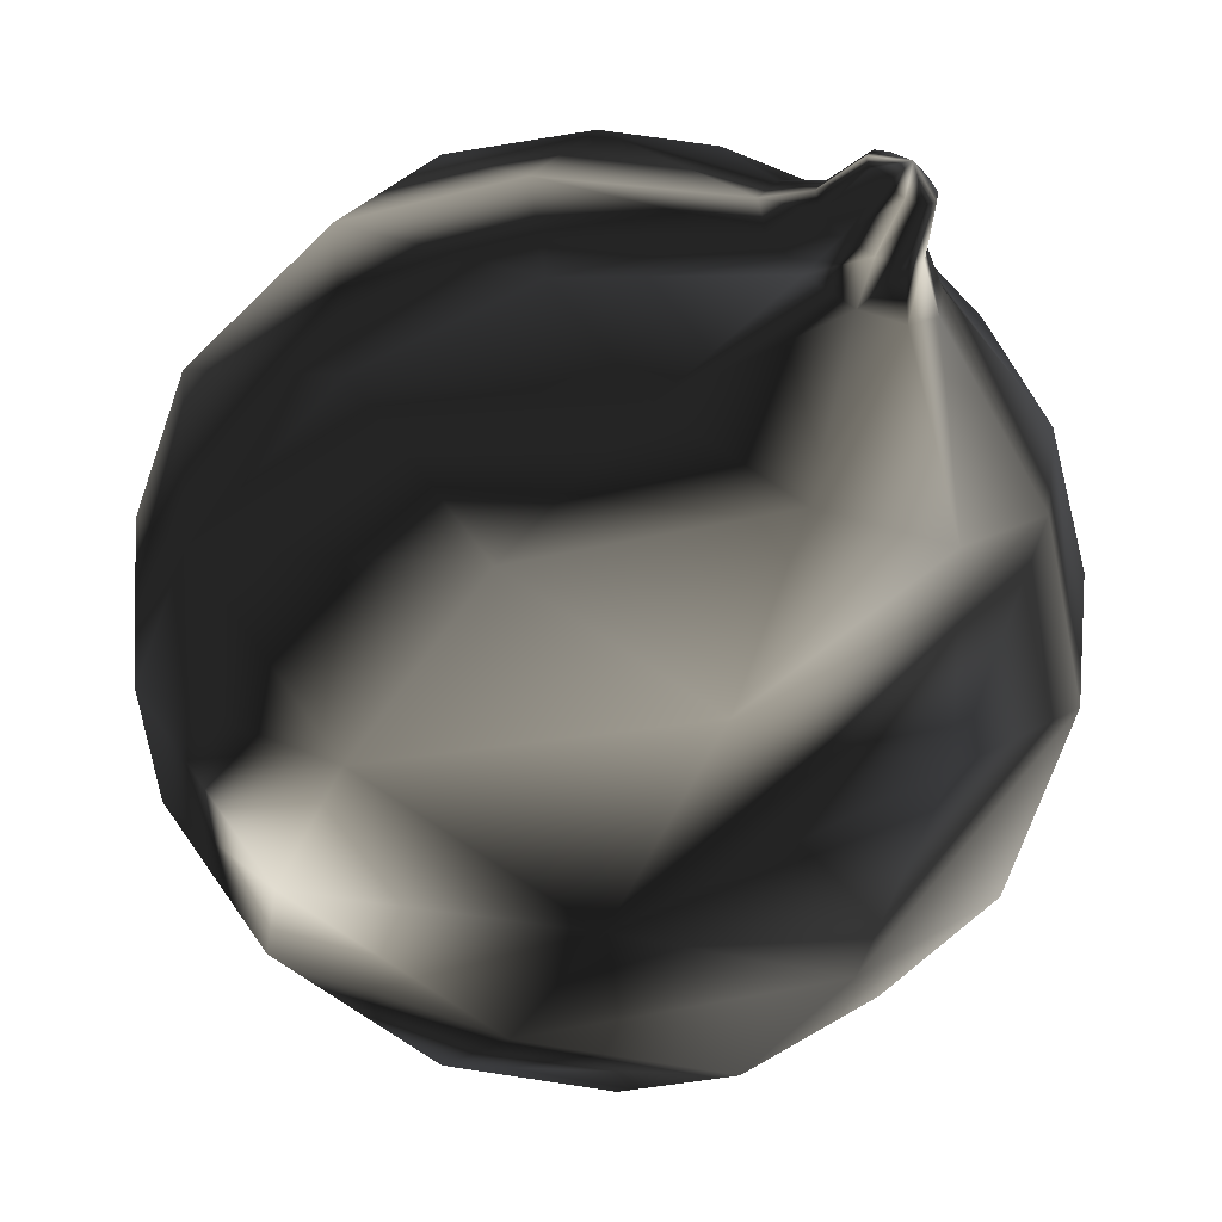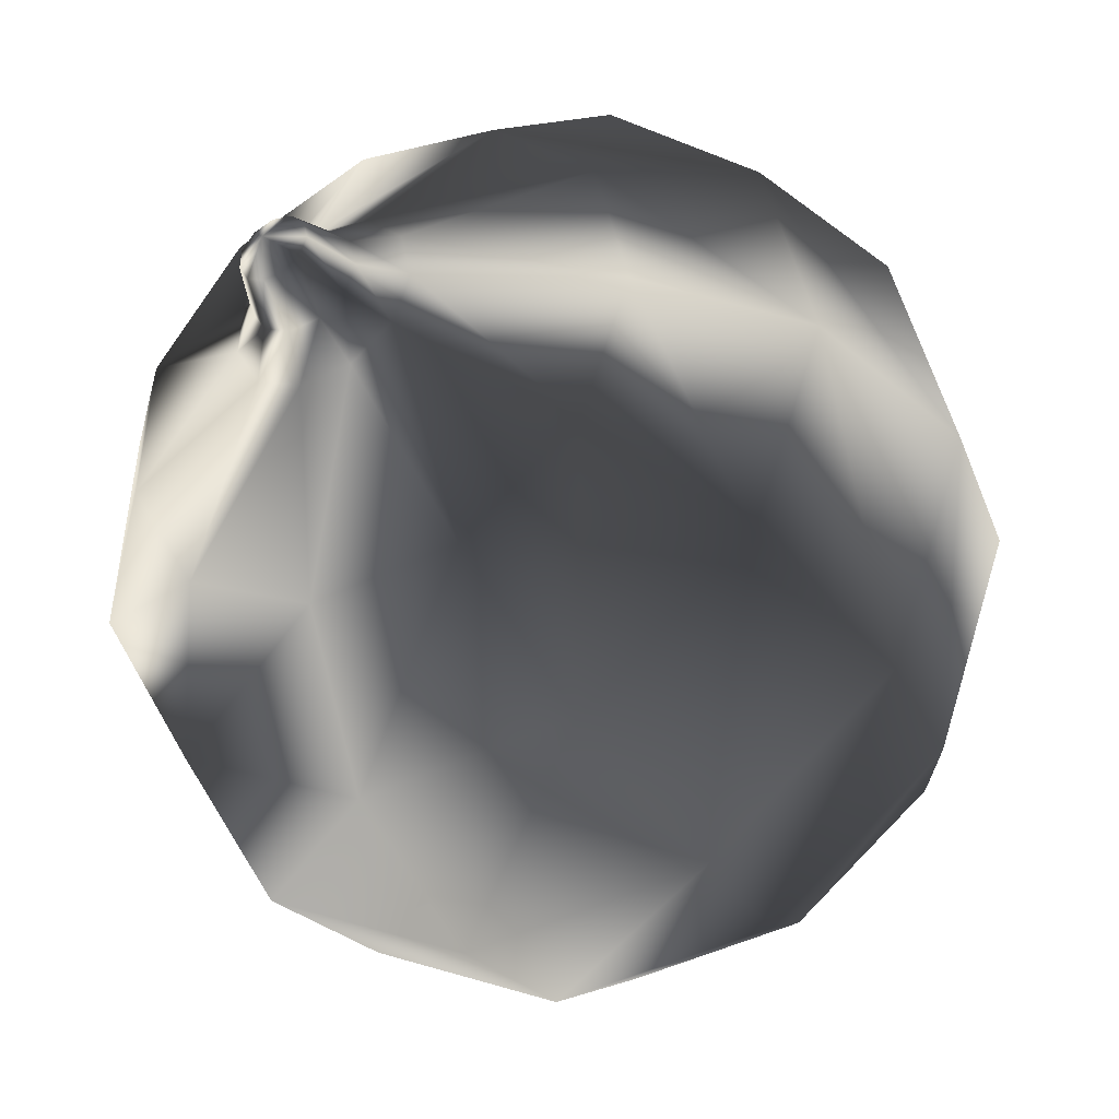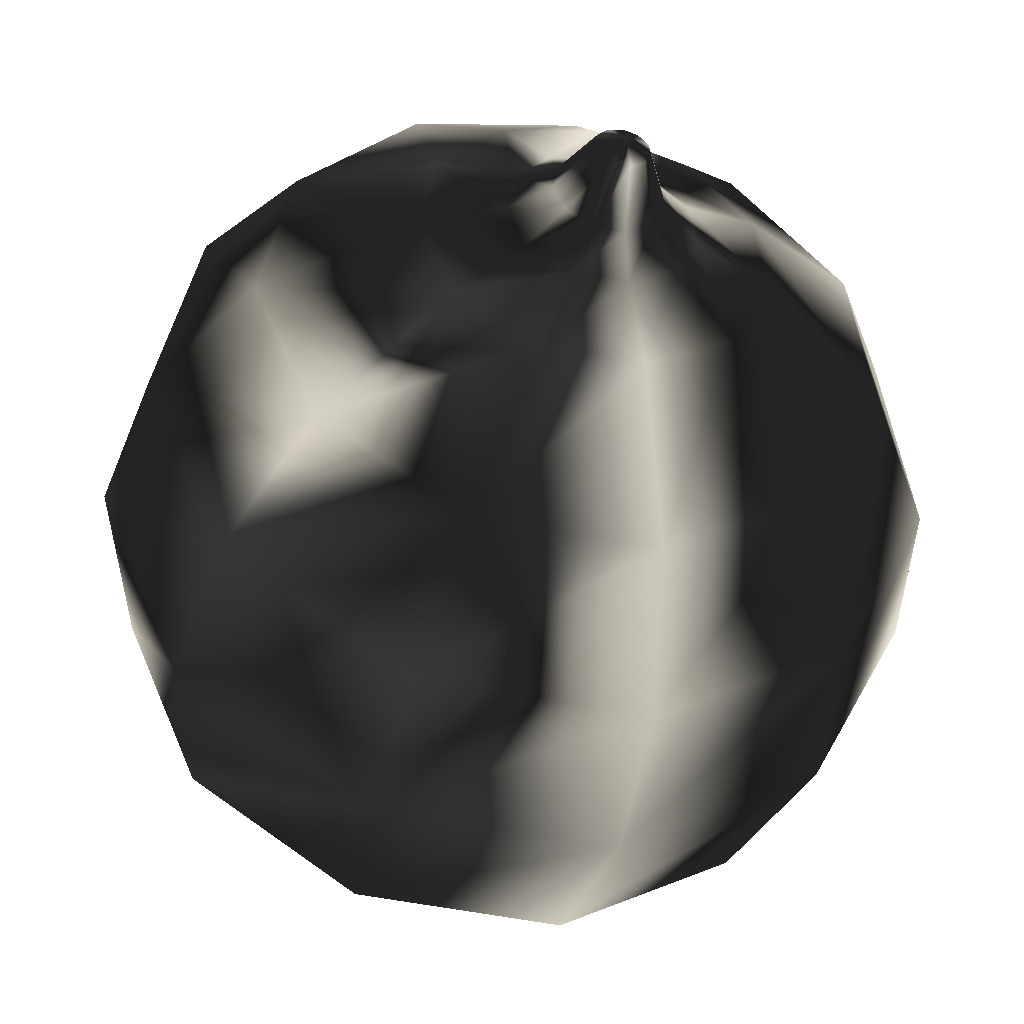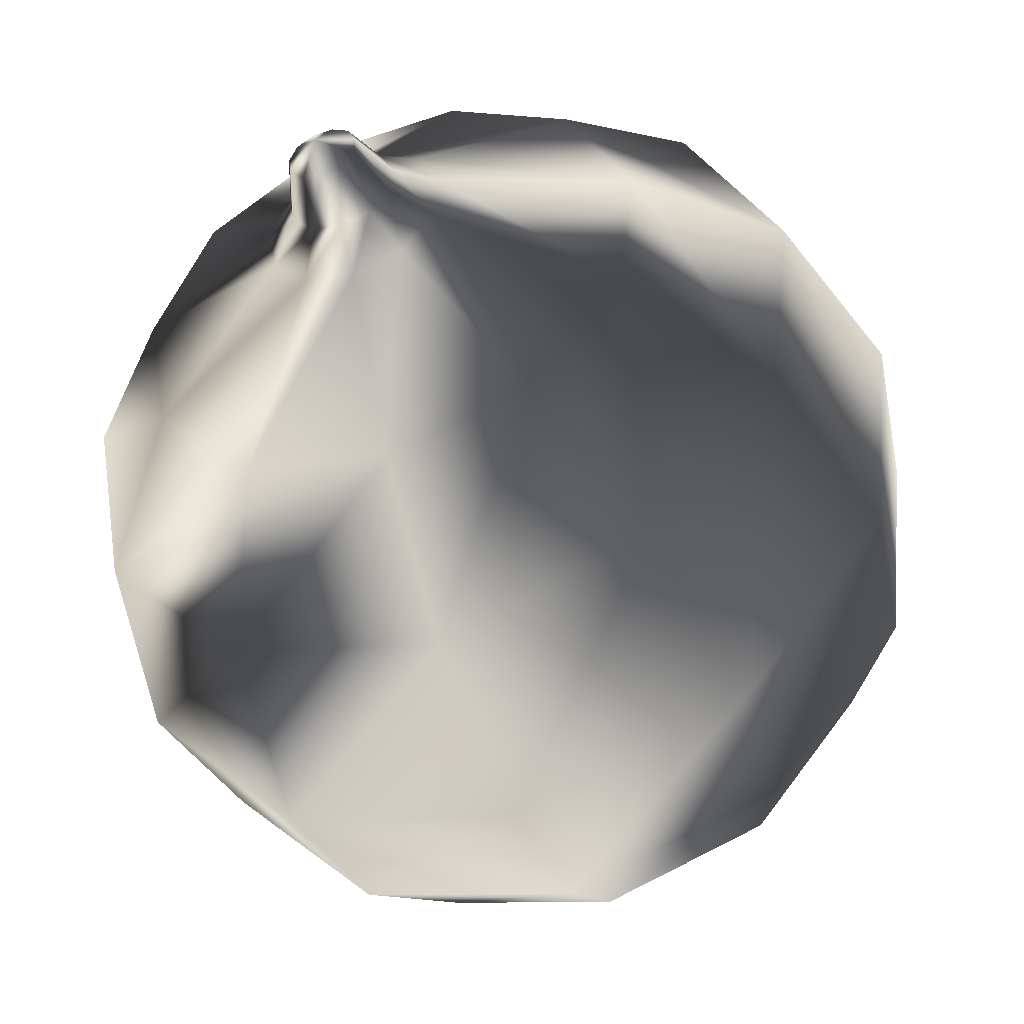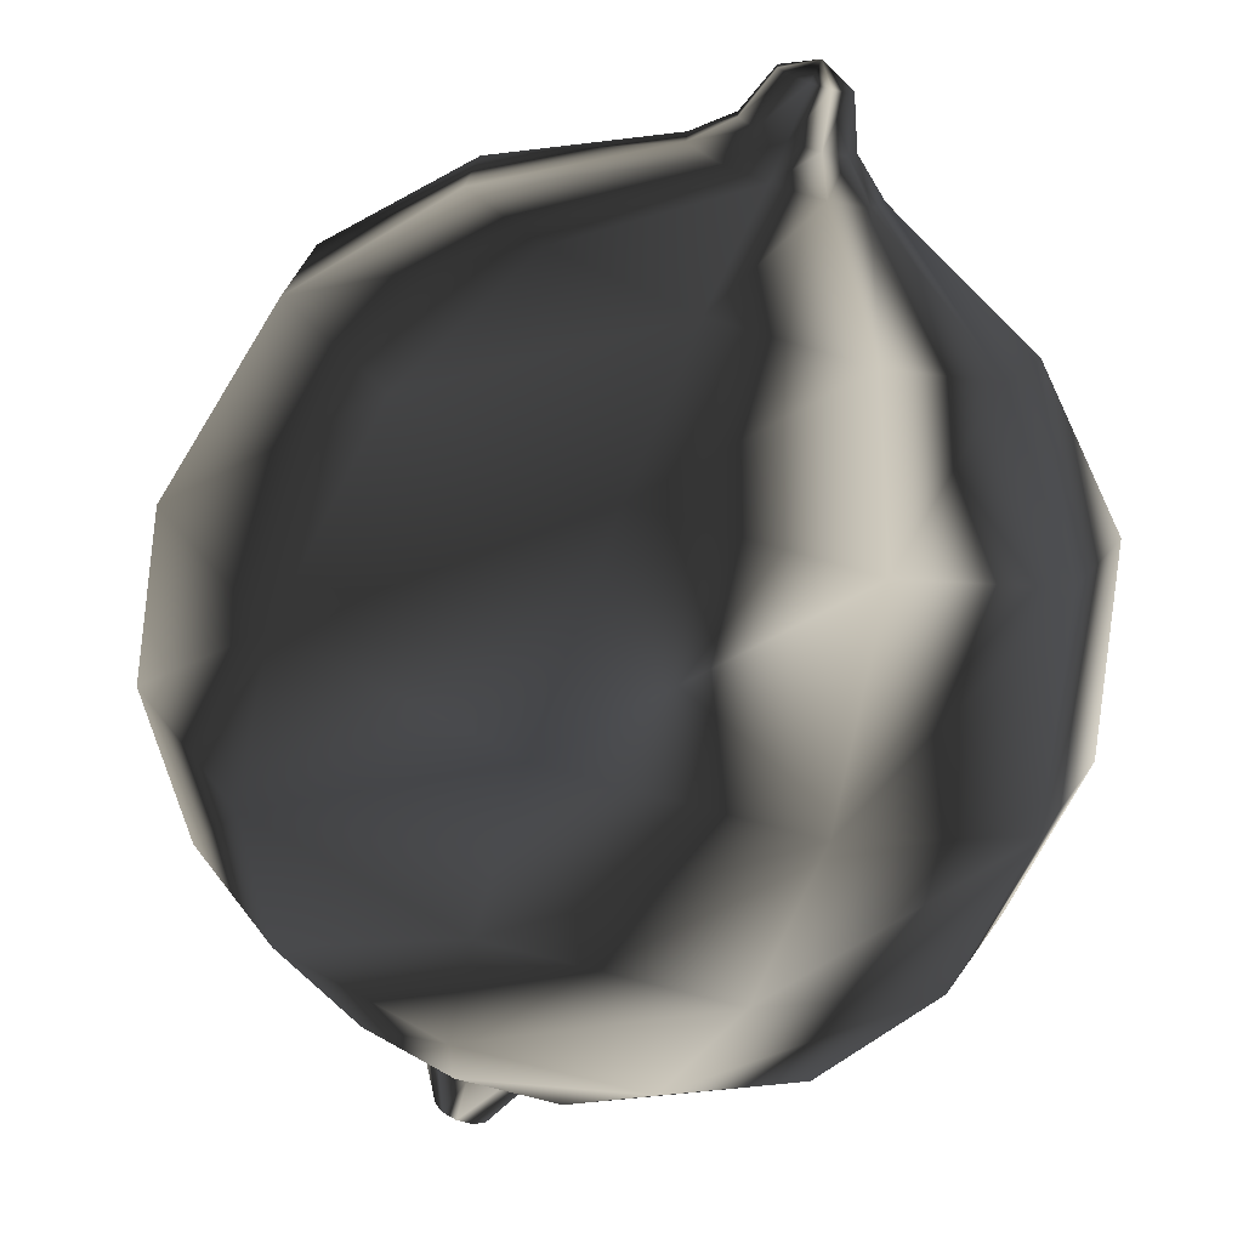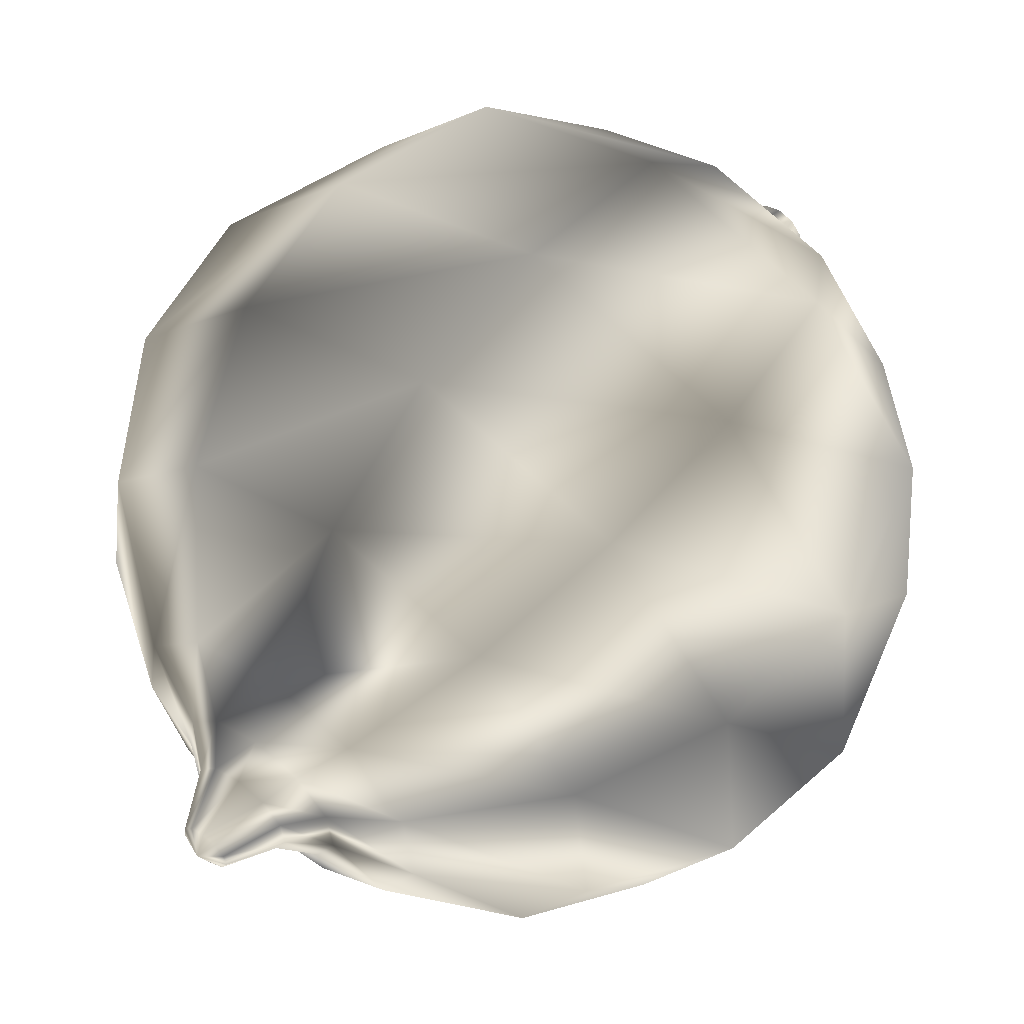
<metadata>
{"format":"obj","ext":"obj","renderer":"f3d","projection":"perspective","resolution":1024,"background":"white","views":[{"elev":6.2,"azim":-136.4,"up":"+Y"},{"elev":21.9,"azim":-44.2,"up":"+Y"},{"elev":-45.0,"azim":29.3,"up":"+Z"},{"elev":7.4,"azim":-59.0,"up":"+Y"},{"elev":57.1,"azim":117.3,"up":"+Y"},{"elev":55.6,"azim":78.6,"up":"+Z"}]}
</metadata>
<code>
g lemon
v -63.01 171.1 -0.6359
v -65.29 164.8 2.256
v -61.74 155.9 3.9
v -62.43 147.4 6.939
v -73.35 116.7 21.08
v -72.75 85.25 31.22
v -54.28 51.33 35.6
v -30.51 31.12 33.51
v -2.696 21.7 26.37
v 27.66 23.56 14.58
v 41.42 28.39 7.931
v 49.85 28.54 4.778
v 60.42 23.92 2.408
v 65.41 25.27 0.1601
v -76.83 113.5 -5.965
v -63.43 166.5 4.95
v -58.84 158.5 8.1
v -57.59 151.7 13.96
v -59.44 129.1 41.27
v -52.36 103.4 60.82
v -31.17 71.86 69.14
v -8.832 50.37 64.99
v 14.32 36.81 51.08
v 37.03 31.89 28.19
v 46.49 32.89 15.29
v 52.87 31.22 9.165
v 61.89 25.22 4.539
v 2.9 26.29 -37.68
v -77.85 80.55 -8.415
v -60.77 168.8 5.875
v -54.7 162.1 9.541
v -50.66 157.8 16.37
v -39.52 146.6 48.2
v -23.17 129.1 70.98
v 1.923 101.1 80.66
v 22.22 77.77 75.79
v 38.69 58.32 59.56
v 50.45 43.73 32.86
v 53.75 39.29 17.81
v 57.2 35.04 10.67
v 63.99 27.08 5.271
v 30.74 26.09 -20.69
v -60.06 46.01 -9.334
v -58.16 171.1 4.737
v -50.62 165.7 7.767
v -43.85 163.8 13.4
v -19.92 163.9 39.67
v 5.572 154.4 58.47
v 34.5 129.7 66.48
v 52.79 104.6 62.49
v 62.68 79.38 49.12
v 63.66 55.33 27.11
v 60.89 45.57 14.71
v 61.46 38.78 8.817
v 66.06 28.9 4.37
v 43.09 29.75 -11.15
v -35.94 26.12 -8.651
v -56.41 172.7 1.897
v -47.91 168.1 3.34
v -39.3 167.8 6.003
v -6.849 175.3 18.38
v 24.73 171.1 27.28
v 56.21 148.6 31.12
v 73.16 122.4 29.31
v 78.67 93.33 23.08
v 72.47 63.01 12.77
v 65.65 49.72 6.949
v 64.3 41.26 4.193
v 67.44 30.1 2.124
v 50.84 29.35 -6.597
v -6.953 17.78 -6.716
v -56.1 172.9 -1.743
v -47.41 168.5 -2.333
v -38.47 168.5 -3.483
v -4.466 177.2 -8.895
v 28.22 173.9 -12.71
v 60.17 151.8 -14.2
v 76.88 125.4 -13.22
v 81.59 95.72 -10.3
v 74.07 64.33 -5.611
v 66.52 50.43 -2.992
v 64.82 41.68 -1.735
v 67.69 30.3 -0.7552
v 60.9 24.32 -3.117
v 25.31 21.4 -3.637
v -57.3 171.8 -5.028
v -49.29 166.8 -7.452
v -41.62 165.6 -12.04
v -13.53 169.1 -33.51
v 14.94 162 -48.79
v 45.12 138.4 -55.1
v 62.76 112.8 -51.59
v 70.5 85.8 -40.42
v 67.97 58.86 -22.2
v 63.22 47.48 -11.96
v 62.85 39.92 -7.083
v 66.73 29.45 -3.353
v -65.75 164.4 -1.353
v 40.15 27.22 -1.924
v -59.66 169.8 -6.914
v -52.96 163.5 -10.39
v -47.75 160.2 -16.96
v -31.15 153.5 -47.64
v -10.89 139.2 -69.51
v 15.84 112.5 -78.58
v 35.28 88.47 -73.62
v 48.94 66.71 -57.71
v 56.09 48.35 -31.72
v 56.8 41.79 -17.11
v 59.02 36.53 -10.15
v 64.87 27.8 -4.845
v -62.46 155.2 -1.724
v 49.09 27.84 -1.098
v -62.41 167.3 -6.803
v -57.24 159.8 -10.22
v -54.91 153.9 -16.67
v -51.75 135.4 -46.81
v -41.08 112.6 -68.28
v -18.39 82.33 -77.19
v 3.165 60.21 -72.32
v 23.73 44.53 -56.69
v 42.21 36.14 -31.16
v 49.29 35.19 -16.81
v 54.54 32.59 -9.973
v 62.7 25.89 -4.757
v -63.64 146.3 -2.464
v 60.05 23.58 -0.446
v -64.68 165.3 -4.729
v -60.78 156.7 -6.987
v -60.84 148.7 -11.26
v -68.77 120.5 -31.27
v -66.04 90.74 -45.51
v -46.68 57.56 -51.38
v -23.38 36.96 -48.1
f 2 16 1
f 3 17 16
f 4 18 17
f 5 19 18
f 6 20 19
f 7 21 20
f 8 22 21
f 9 23 22
f 10 24 23
f 11 25 24
f 12 26 25
f 13 27 26
f 13 14 27
f 16 30 1
f 17 31 30
f 18 32 31
f 19 33 32
f 20 34 33
f 21 35 34
f 22 36 35
f 23 37 36
f 24 38 37
f 25 39 38
f 26 40 39
f 27 41 40
f 27 14 41
f 30 44 1
f 31 45 44
f 32 46 45
f 33 47 46
f 34 48 47
f 35 49 48
f 36 50 49
f 37 51 50
f 38 52 51
f 39 53 52
f 40 54 53
f 41 55 54
f 41 14 55
f 44 58 1
f 45 59 58
f 46 60 59
f 47 61 60
f 48 62 61
f 49 63 62
f 50 64 63
f 51 65 64
f 52 66 65
f 53 67 66
f 54 68 67
f 55 69 68
f 55 14 69
f 58 72 1
f 59 73 72
f 60 74 73
f 61 75 74
f 62 76 75
f 63 77 76
f 64 78 77
f 65 79 78
f 66 80 79
f 67 81 80
f 68 82 81
f 69 83 82
f 69 14 83
f 72 86 1
f 73 87 86
f 74 88 87
f 75 89 88
f 76 90 89
f 77 91 90
f 78 92 91
f 79 93 92
f 80 94 93
f 81 95 94
f 82 96 95
f 83 97 96
f 83 14 97
f 86 100 1
f 87 101 100
f 88 102 101
f 89 103 102
f 90 104 103
f 91 105 104
f 92 106 105
f 93 107 106
f 94 108 107
f 95 109 108
f 96 110 109
f 97 111 110
f 97 14 111
f 100 114 1
f 101 115 114
f 102 116 115
f 103 117 116
f 104 118 117
f 105 119 118
f 106 120 119
f 107 121 120
f 108 122 121
f 109 123 122
f 110 124 123
f 111 125 124
f 111 14 125
f 114 128 1
f 115 129 128
f 116 130 129
f 117 131 130
f 118 132 131
f 119 133 132
f 120 134 133
f 121 28 134
f 122 42 28
f 123 56 42
f 124 70 56
f 125 84 70
f 125 14 84
f 128 98 1
f 129 112 98
f 130 126 112
f 131 15 126
f 132 29 15
f 133 43 29
f 134 57 43
f 28 71 57
f 42 85 71
f 56 99 85
f 70 113 99
f 84 127 113
f 84 14 127
f 98 2 1
f 112 3 2
f 126 4 3
f 15 5 4
f 29 6 5
f 43 7 6
f 57 8 7
f 71 9 8
f 85 10 9
f 99 11 10
f 113 12 11
f 127 13 12
f 127 14 13
f 2 3 16
f 3 4 17
f 4 5 18
f 5 6 19
f 6 7 20
f 7 8 21
f 8 9 22
f 9 10 23
f 10 11 24
f 11 12 25
f 12 13 26
f 16 17 30
f 17 18 31
f 18 19 32
f 19 20 33
f 20 21 34
f 21 22 35
f 22 23 36
f 23 24 37
f 24 25 38
f 25 26 39
f 26 27 40
f 30 31 44
f 31 32 45
f 32 33 46
f 33 34 47
f 34 35 48
f 35 36 49
f 36 37 50
f 37 38 51
f 38 39 52
f 39 40 53
f 40 41 54
f 44 45 58
f 45 46 59
f 46 47 60
f 47 48 61
f 48 49 62
f 49 50 63
f 50 51 64
f 51 52 65
f 52 53 66
f 53 54 67
f 54 55 68
f 58 59 72
f 59 60 73
f 60 61 74
f 61 62 75
f 62 63 76
f 63 64 77
f 64 65 78
f 65 66 79
f 66 67 80
f 67 68 81
f 68 69 82
f 72 73 86
f 73 74 87
f 74 75 88
f 75 76 89
f 76 77 90
f 77 78 91
f 78 79 92
f 79 80 93
f 80 81 94
f 81 82 95
f 82 83 96
f 86 87 100
f 87 88 101
f 88 89 102
f 89 90 103
f 90 91 104
f 91 92 105
f 92 93 106
f 93 94 107
f 94 95 108
f 95 96 109
f 96 97 110
f 100 101 114
f 101 102 115
f 102 103 116
f 103 104 117
f 104 105 118
f 105 106 119
f 106 107 120
f 107 108 121
f 108 109 122
f 109 110 123
f 110 111 124
f 114 115 128
f 115 116 129
f 116 117 130
f 117 118 131
f 118 119 132
f 119 120 133
f 120 121 134
f 121 122 28
f 122 123 42
f 123 124 56
f 124 125 70
f 128 129 98
f 129 130 112
f 130 131 126
f 131 132 15
f 132 133 29
f 133 134 43
f 134 28 57
f 28 42 71
f 42 56 85
f 56 70 99
f 70 84 113
f 98 112 2
f 112 126 3
f 126 15 4
f 15 29 5
f 29 43 6
f 43 57 7
f 57 71 8
f 71 85 9
f 85 99 10
f 99 113 11
f 113 127 12

</code>
